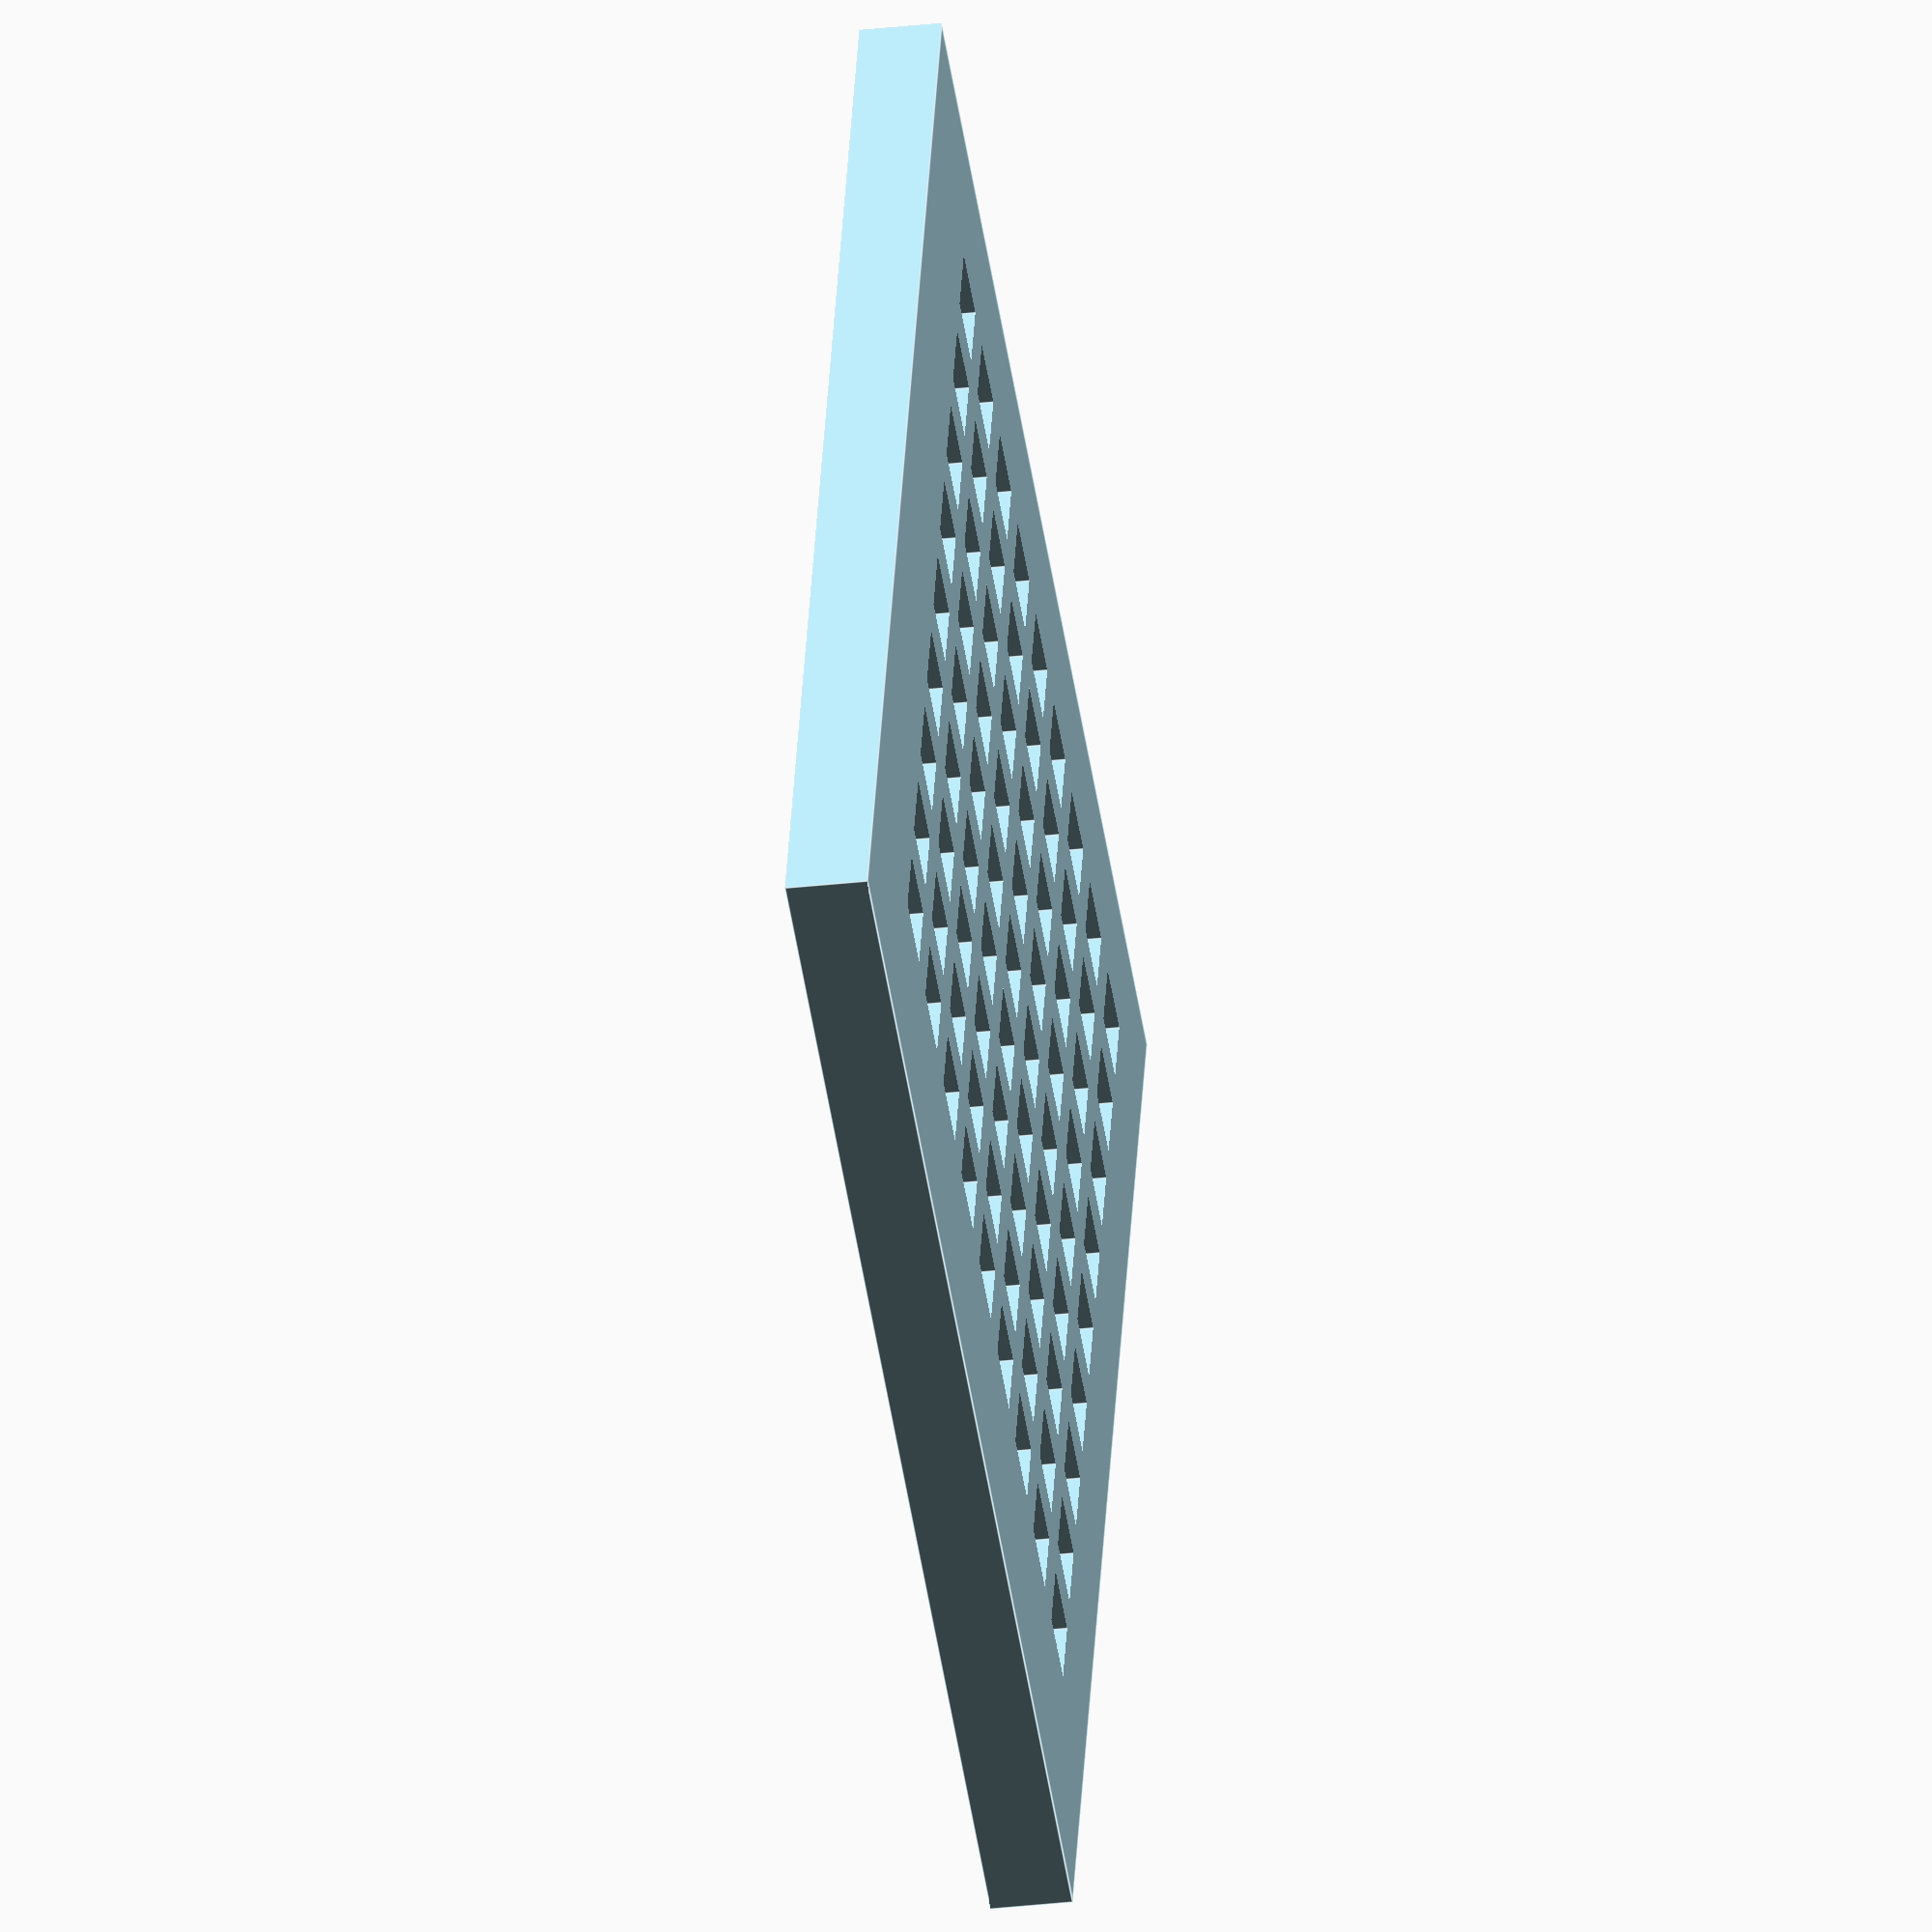
<openscad>
x = 80;
y = 80;
z = 5;


color("lightblue")
difference(){
    cube([x, y, z]);
    for(i = [0:x/10]){
        for(j = [0:y/10]){
            translate([x/10 + i*7, y/10 + j*7, -1]){
                cube([4.5, 4.5, z+2]);
            }
        }
    }
}


</openscad>
<views>
elev=30.4 azim=199.9 roll=279.4 proj=o view=edges
</views>
